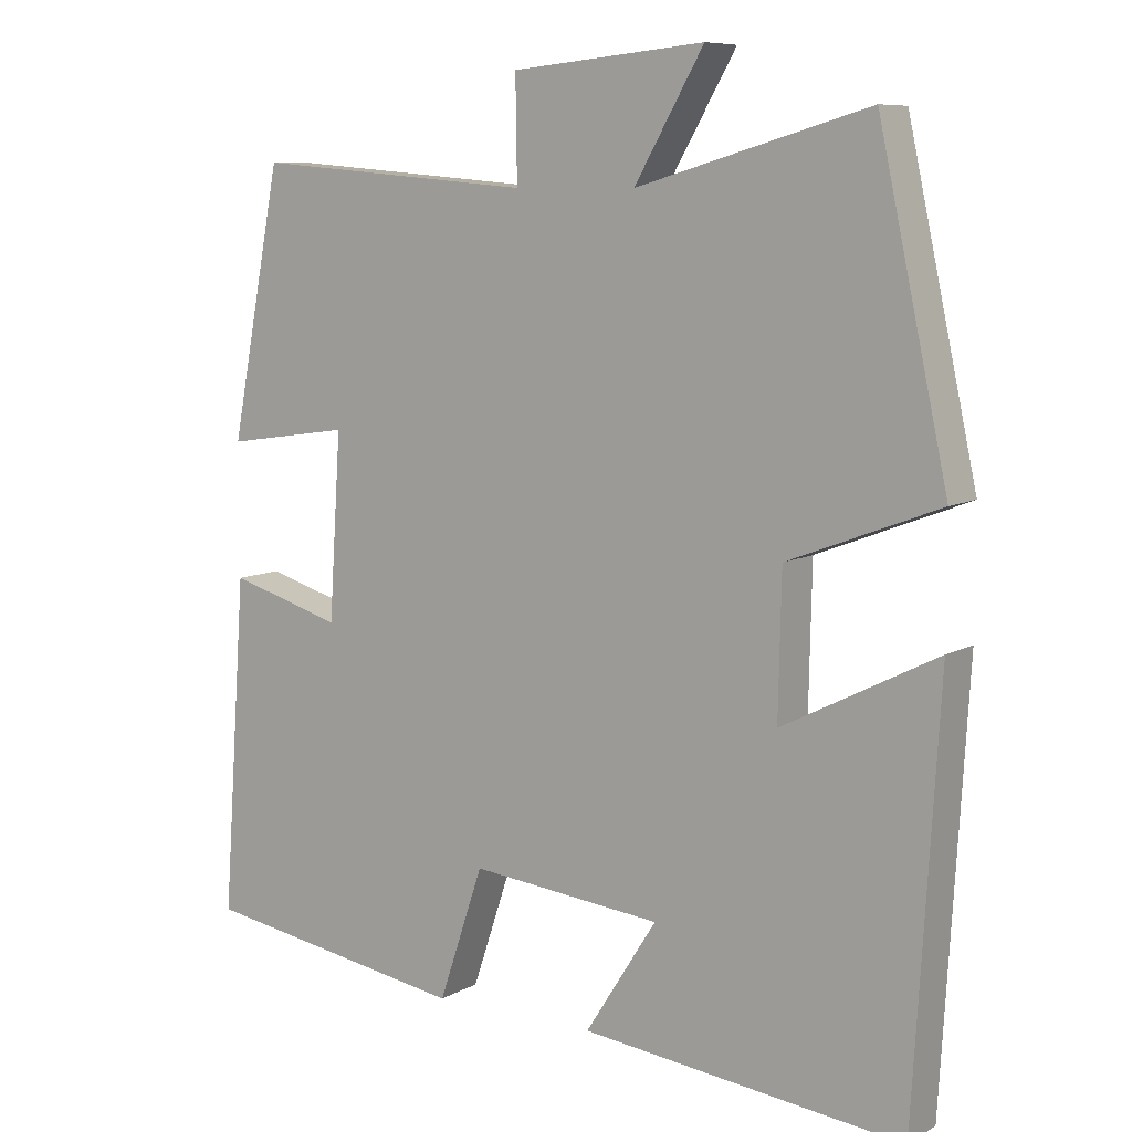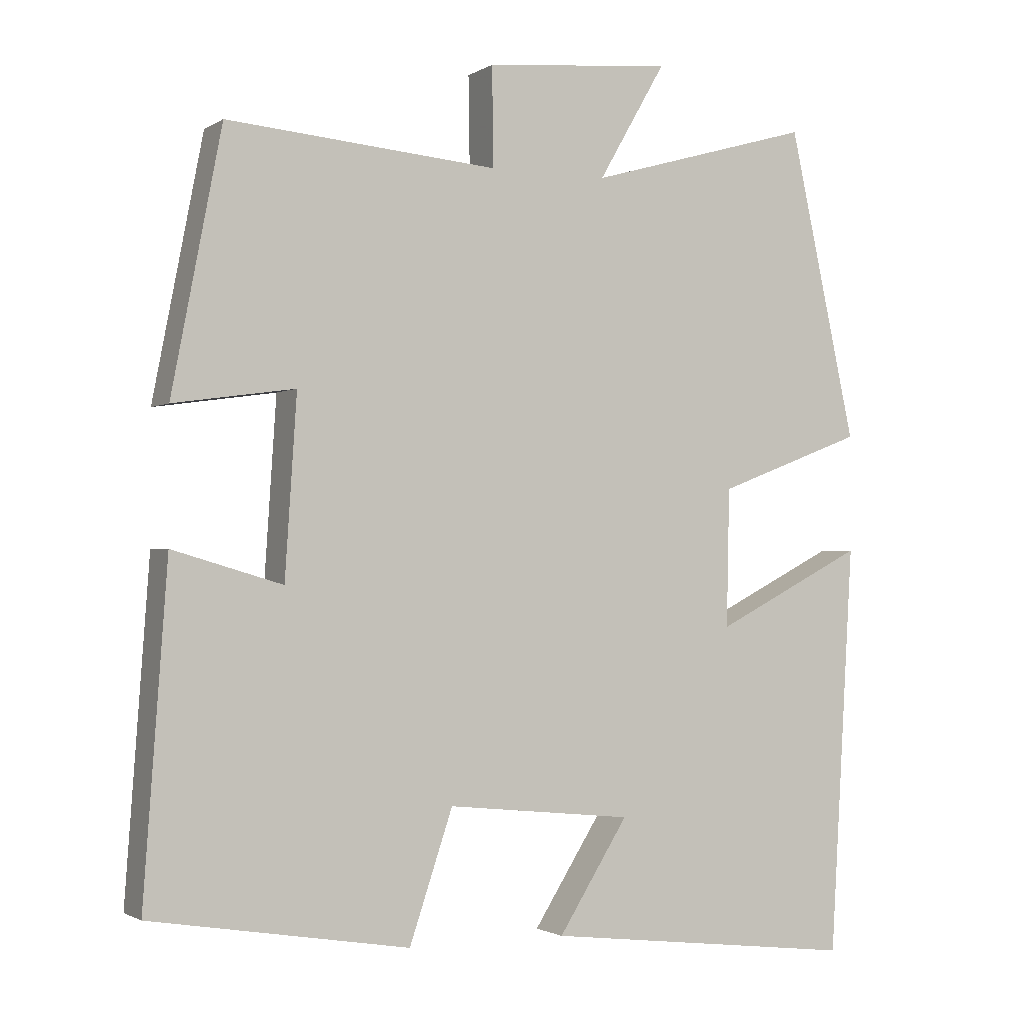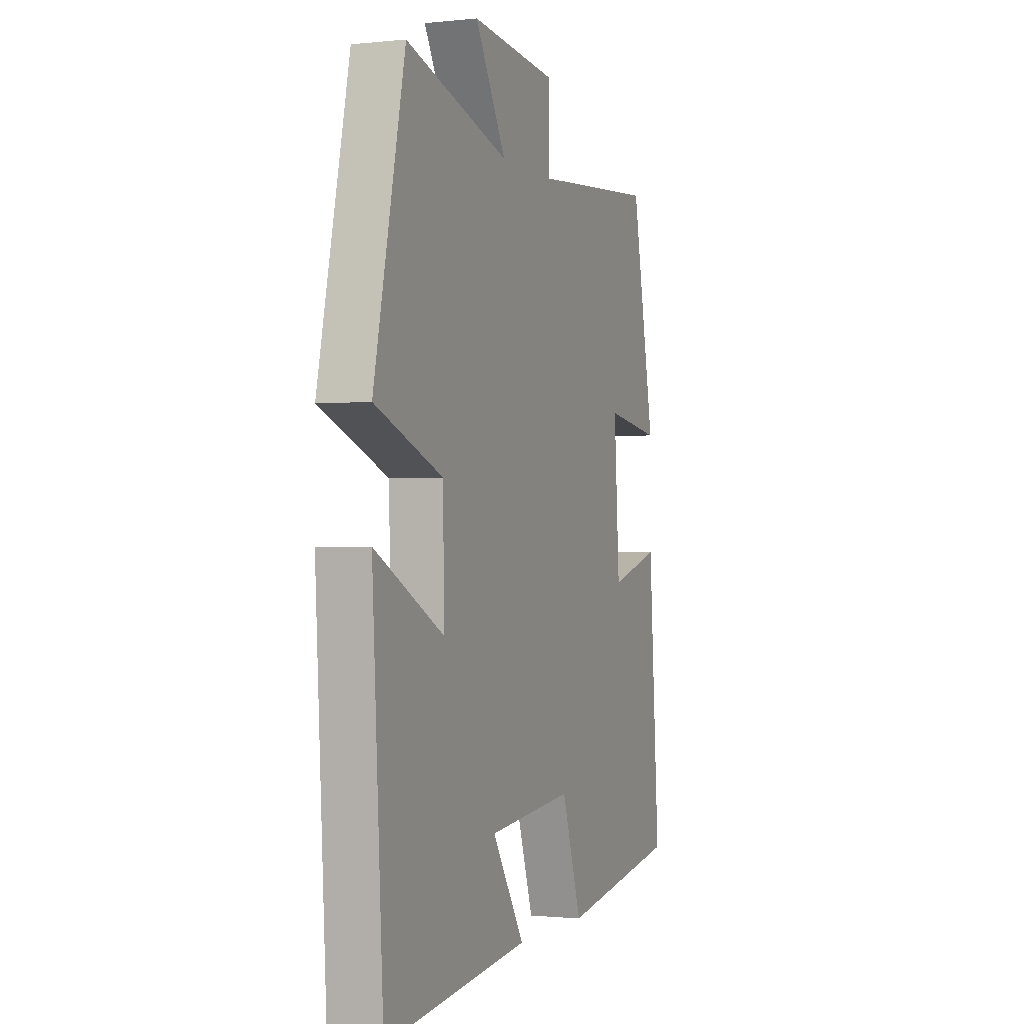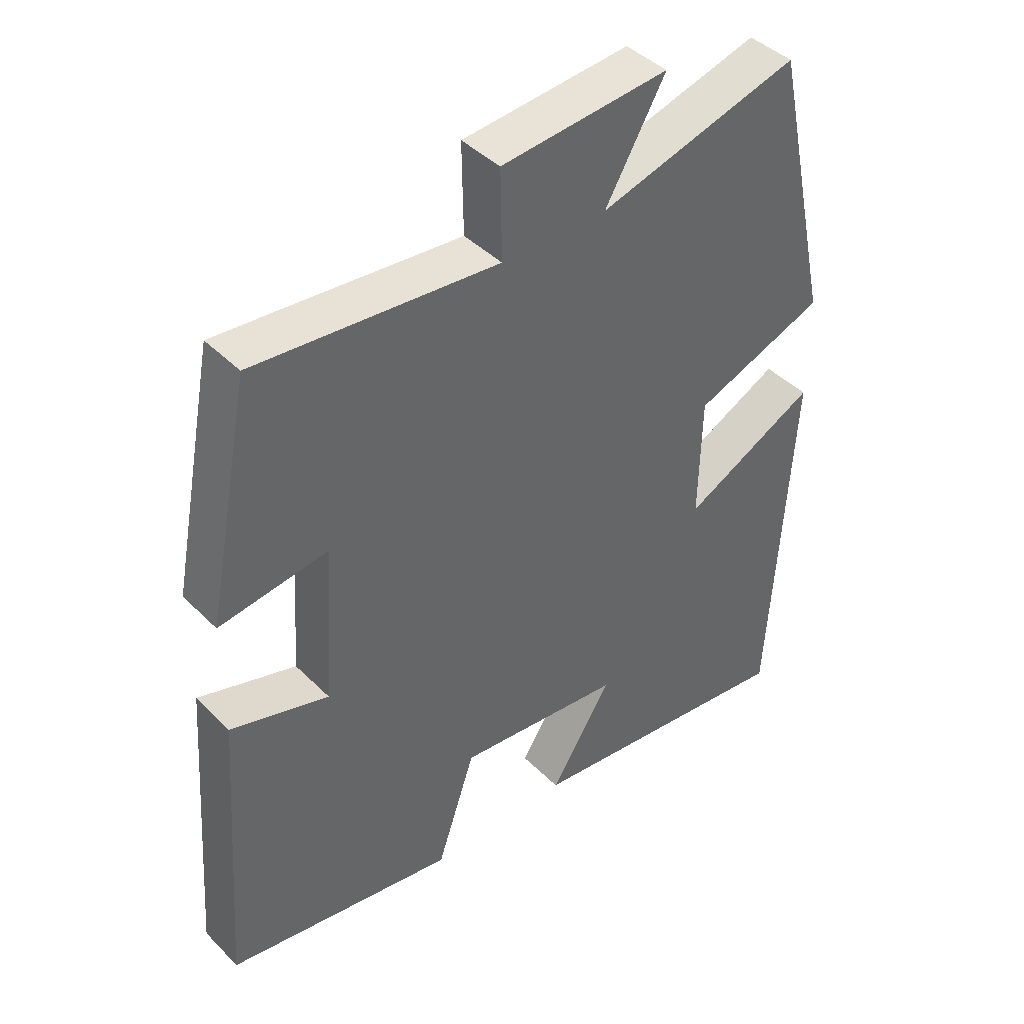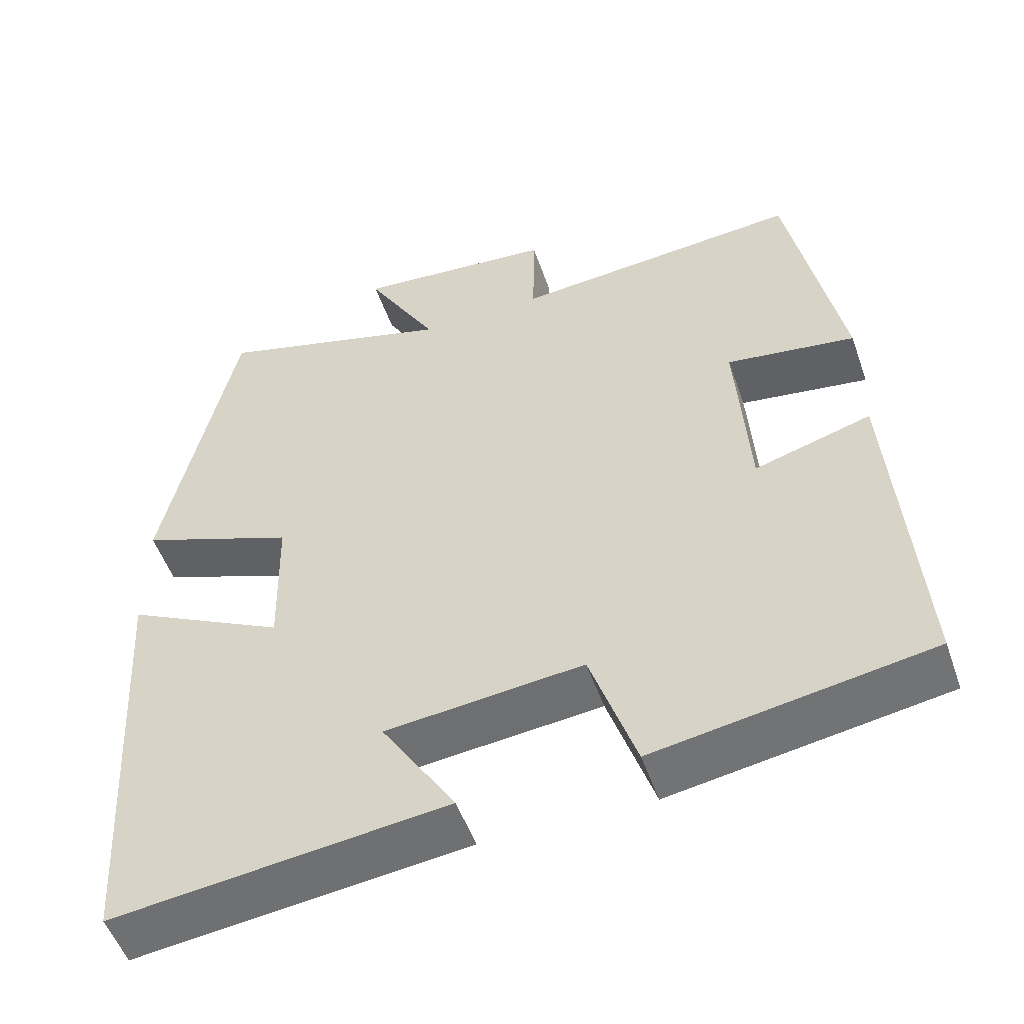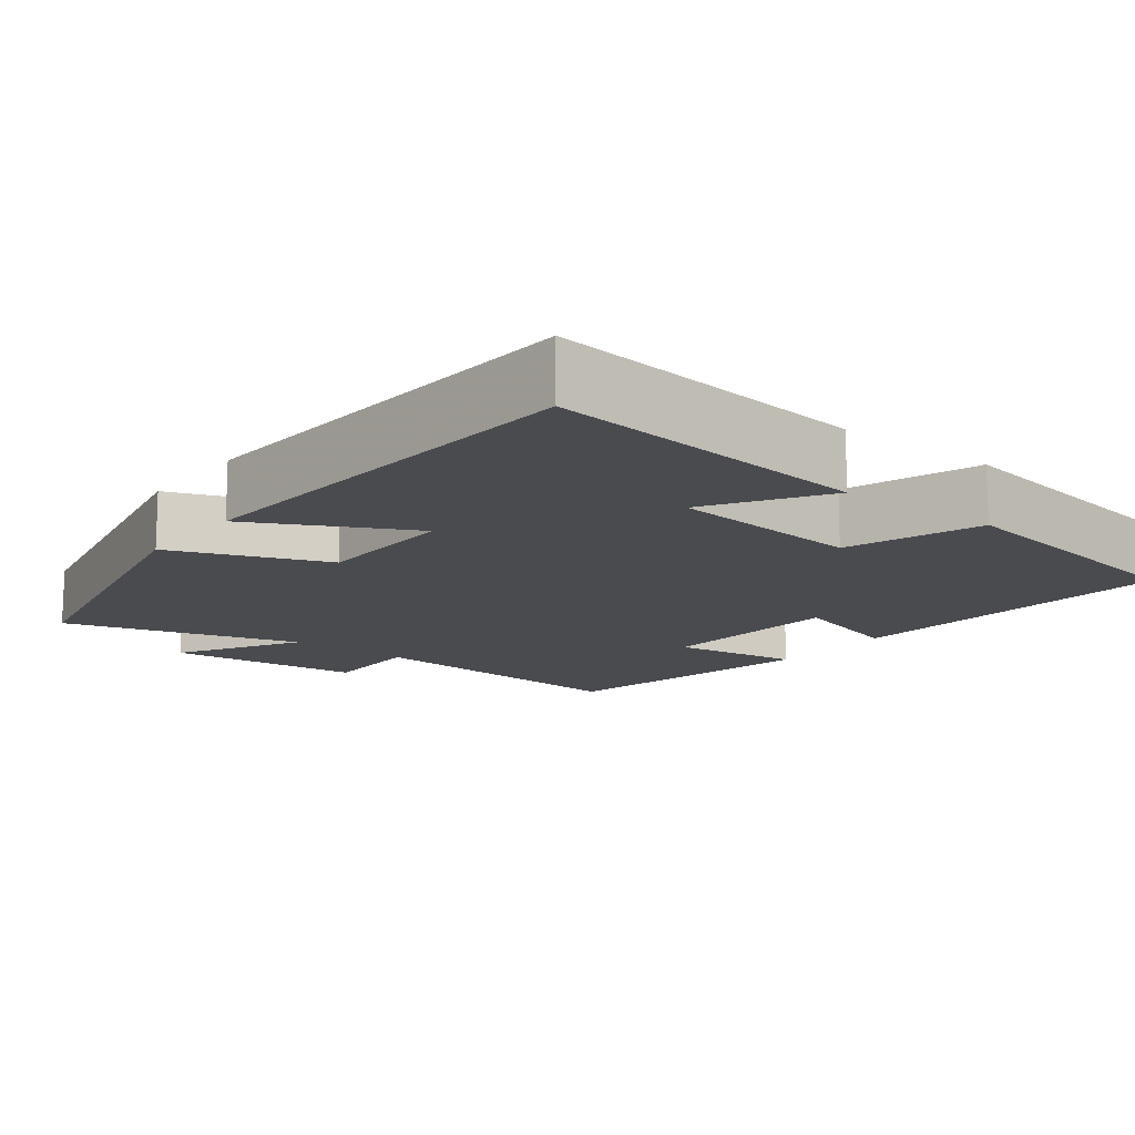
<metadata>
{"format":"obj","ext":"obj","renderer":"f3d","projection":"perspective","resolution":1024,"background":"white","views":[{"elev":8.4,"azim":34.4,"up":"+Z"},{"elev":-1.6,"azim":-27.1,"up":"+Z"},{"elev":-1.2,"azim":111.3,"up":"+Z"},{"elev":42.3,"azim":-40.3,"up":"+Z"},{"elev":-52.3,"azim":-160.9,"up":"+Z"},{"elev":-13.9,"azim":142.2,"up":"+Y"}]}
</metadata>
<code>
v 0.467 0.07 -0.55
v 0.039 0.07 -0.5
v 0.134 0.07 -0.35
v -0.12 0.07 -0.324
v -0.179 0.07 -0.5
v -0.532 0.07 -0.442
v -0.5 0.07 0.003
v -0.35 0.07 -0.041
v -0.334 0.07 0.203
v -0.5 0.07 0.179
v -0.432 0.07 0.531
v -0.061 0.07 0.5
v -0.063 0.07 0.635
v 0.193 0.07 0.659
v 0.101 0.07 0.5
v 0.408 0.07 0.588
v 0.5 0.07 0.166
v 0.299 0.07 0.089
v 0.295 0.07 -0.099
v 0.5 0.07 0.006
v 0.467 0 -0.55
v 0.039 0 -0.5
v 0.134 0 -0.35
v -0.12 0 -0.324
v -0.179 0 -0.5
v -0.532 0 -0.442
v -0.5 0 0.003
v -0.35 0 -0.041
v -0.334 0 0.203
v -0.5 0 0.179
v -0.432 0 0.531
v -0.061 0 0.5
v -0.063 0 0.635
v 0.193 0 0.659
v 0.101 0 0.5
v 0.408 0 0.588
v 0.5 0 0.166
v 0.299 0 0.089
v 0.295 0 -0.099
v 0.5 0 0.006
f 19 20 1 2
f 15 16 17 18
f 15 18 19
f 12 13 14 15
f 12 15 19
f 9 10 11 12
f 8 9 12 19
f 5 6 7 8
f 4 5 8
f 3 4 8 19
f 2 3 19
f 22 21 40 39
f 38 37 36 35
f 39 38 35
f 35 34 33 32
f 39 35 32
f 32 31 30 29
f 39 32 29 28
f 28 27 26 25
f 28 25 24
f 39 28 24 23
f 39 23 22
f 1 21 22 2
f 2 22 23 3
f 3 23 24 4
f 4 24 25 5
f 5 25 26 6
f 6 26 27 7
f 7 27 28 8
f 8 28 29 9
f 9 29 30 10
f 10 30 31 11
f 11 31 32 12
f 12 32 33 13
f 13 33 34 14
f 14 34 35 15
f 15 35 36 16
f 16 36 37 17
f 17 37 38 18
f 18 38 39 19
f 19 39 40 20
f 20 40 21 1

</code>
